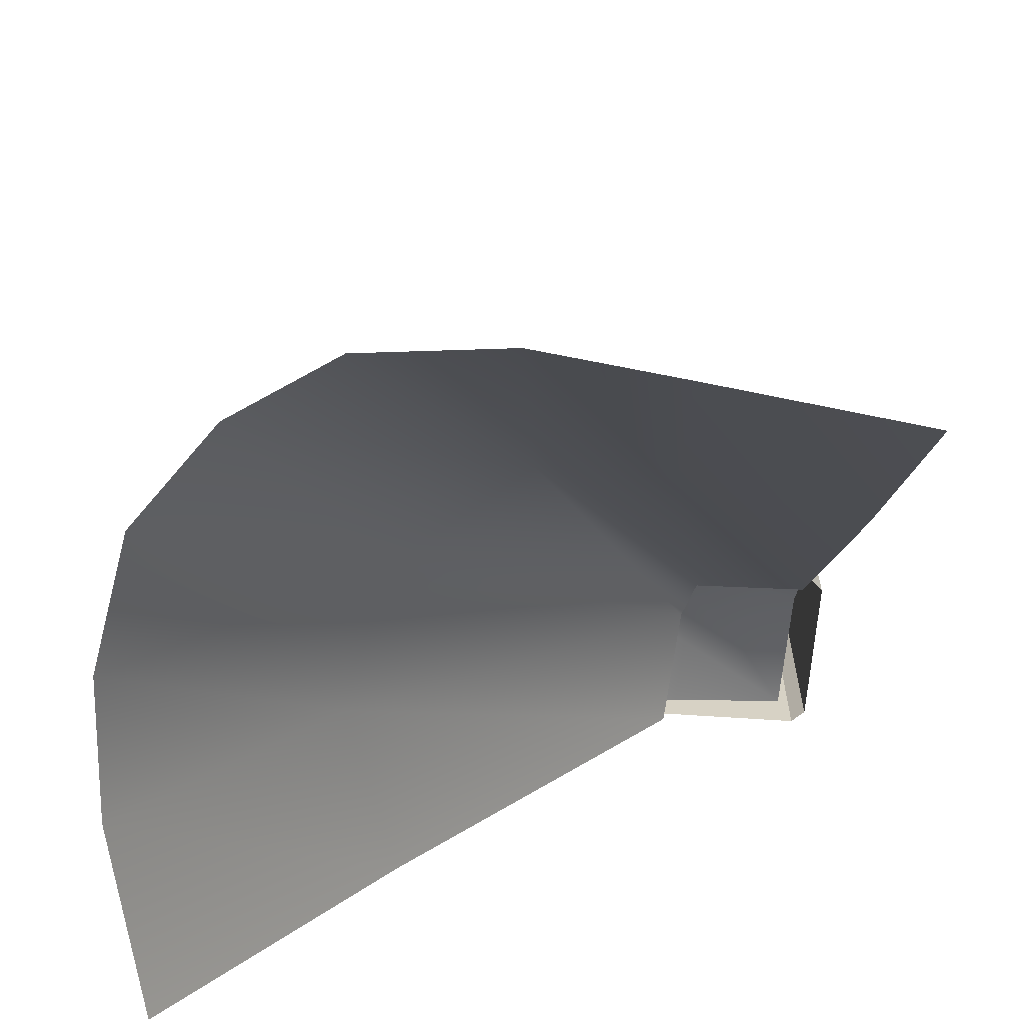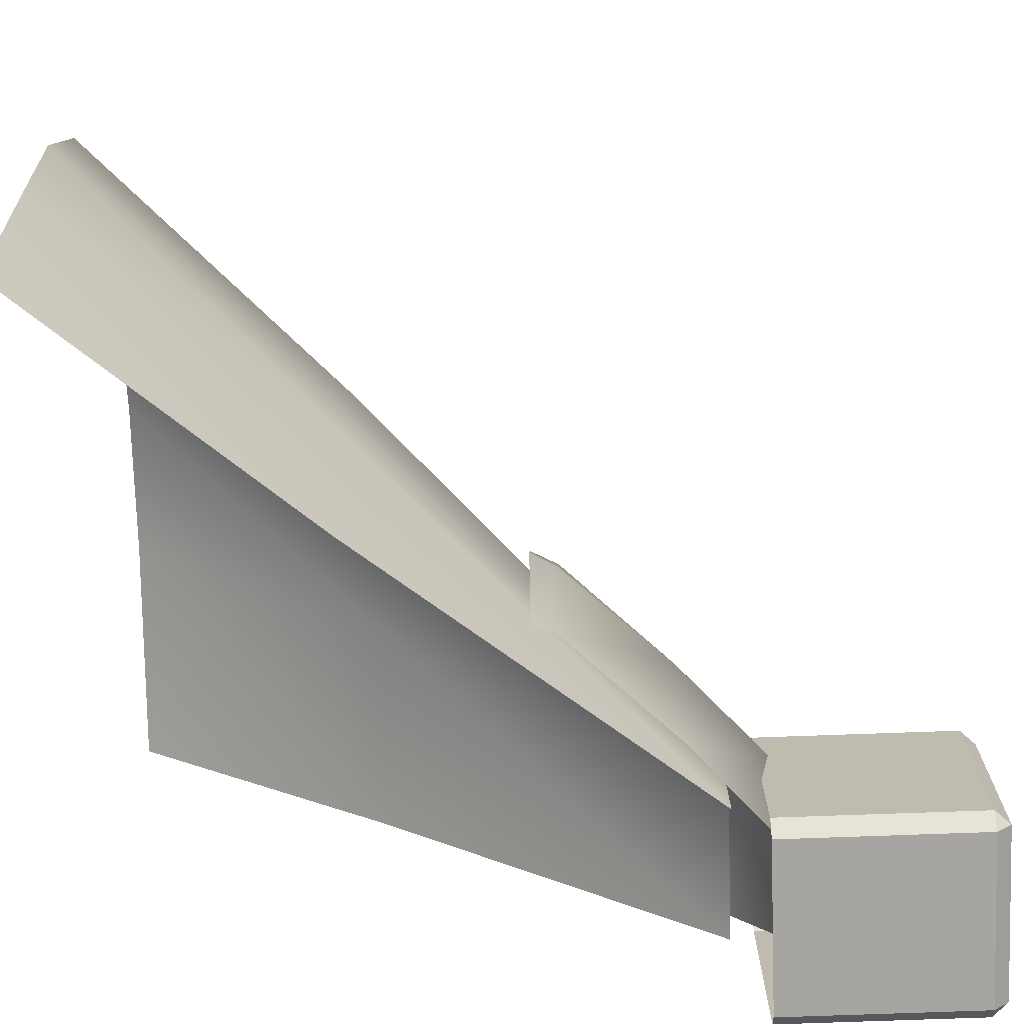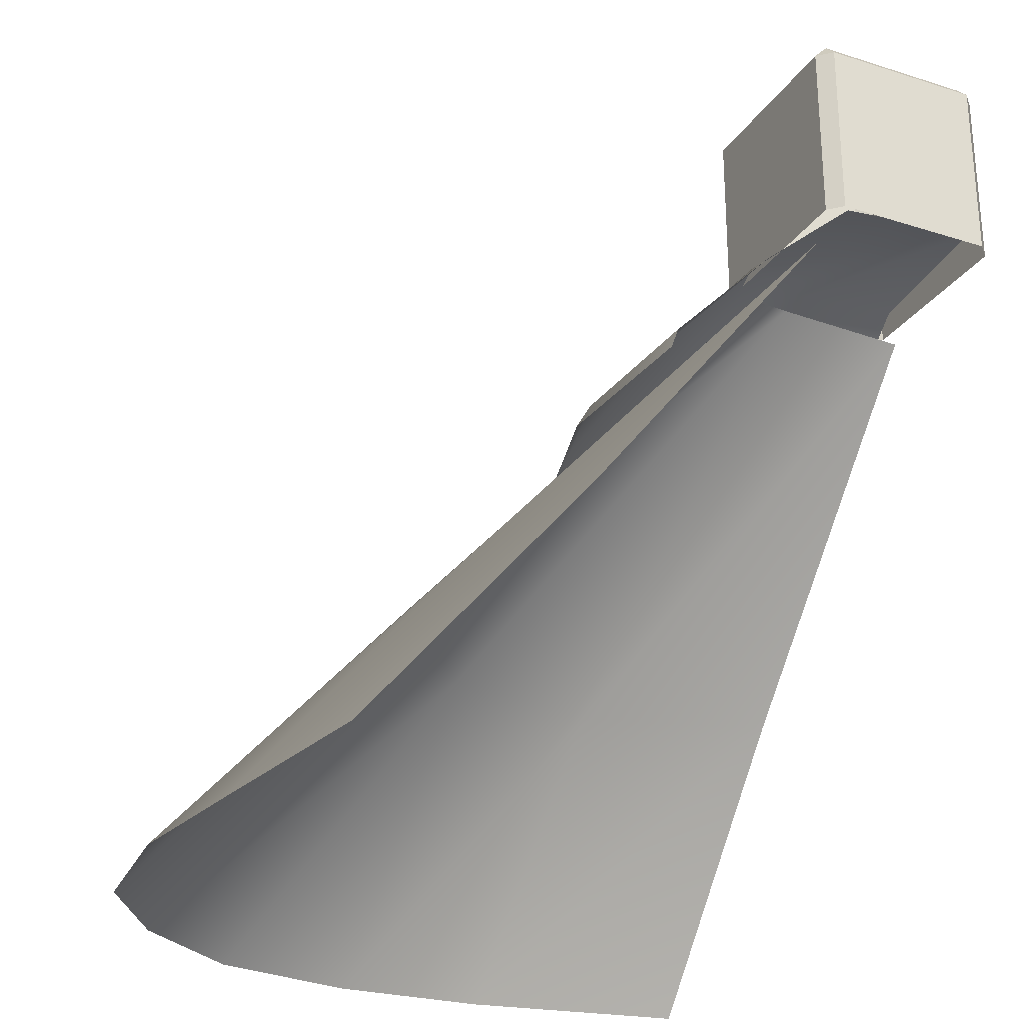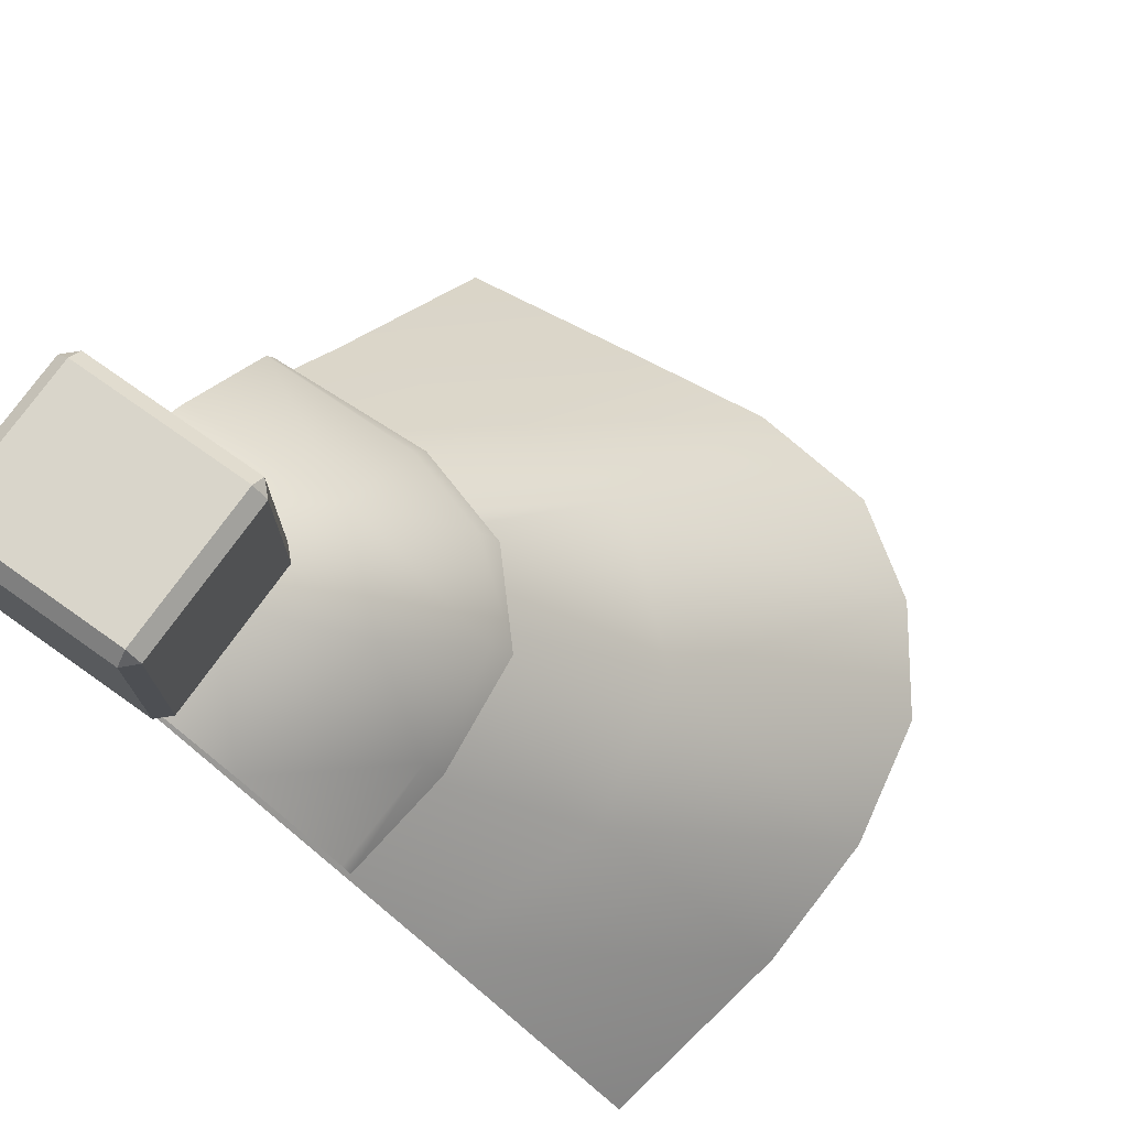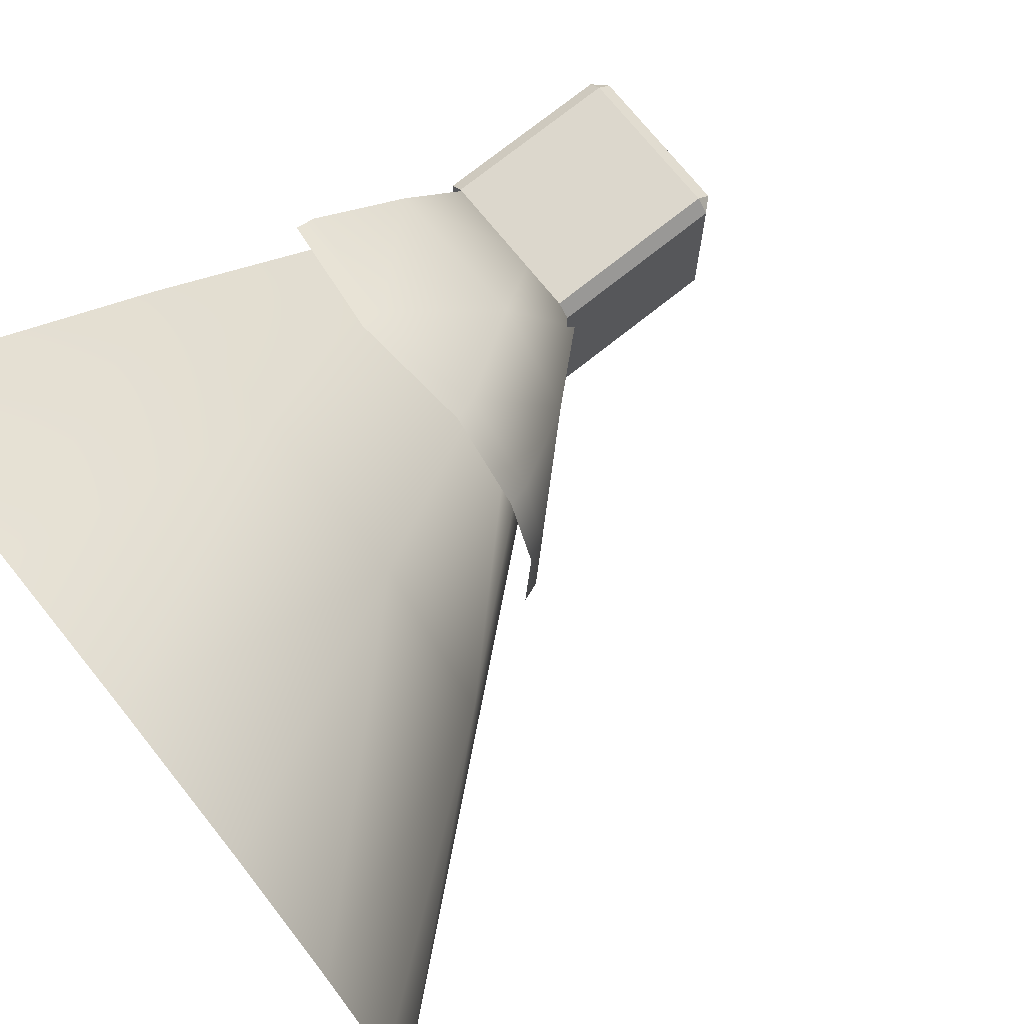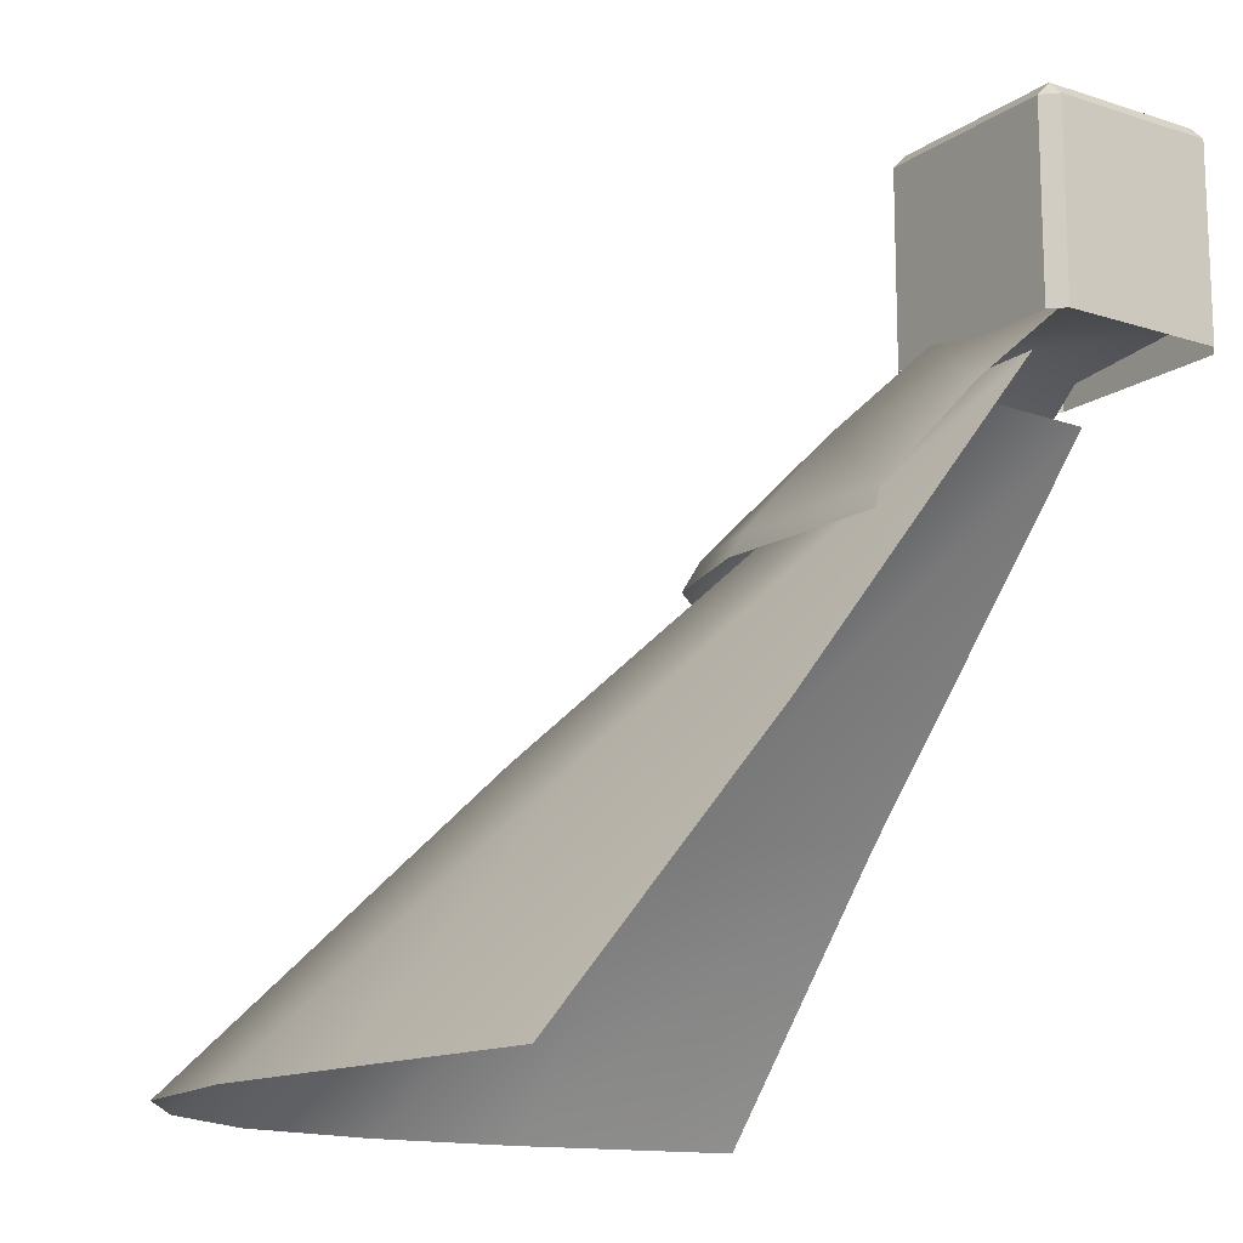
<metadata>
{"format":"obj","ext":"obj","renderer":"f3d","projection":"perspective","resolution":1024,"background":"white","views":[{"elev":-63.0,"azim":86.0,"up":"+Y"},{"elev":-73.6,"azim":92.1,"up":"+Z"},{"elev":-26.9,"azim":153.8,"up":"+Y"},{"elev":74.4,"azim":-54.7,"up":"+Y"},{"elev":72.8,"azim":51.2,"up":"+Z"},{"elev":-14.6,"azim":145.2,"up":"+Y"}]}
</metadata>
<code>
g step1_wall_C
v -0.4939 1.246 -0.2344
v -0.5138 1.246 -0.2545
v -0.4939 1.267 -0.2545
v -0.5138 1.246 -0.5234
v -0.4939 1.246 -0.5436
v -0.4939 1.267 -0.5234
v -0.2554 1.246 -0.2344
v -0.2554 1.267 -0.2545
v -0.2355 1.246 -0.2545
v -0.2554 1.267 -0.5234
v -0.2554 1.246 -0.5436
v -0.2355 1.246 -0.5234
v -0.5138 1.246 -0.5234
v -0.5138 1.246 -0.2545
v -0.5137 0.9729 -0.2545
v -0.5137 0.9729 -0.5234
v -0.2355 1.246 -0.5234
v -0.2353 0.9729 -0.5234
v -0.2353 0.9729 -0.2545
v -0.2355 1.246 -0.2545
v -0.2554 1.246 -0.5436
v -0.4939 1.246 -0.5436
v -0.4937 0.9729 -0.5436
v -0.2553 0.9729 -0.5436
v -0.2554 1.267 -0.2545
v -0.4939 1.267 -0.2545
v -0.4939 1.267 -0.5234
v -0.2554 1.267 -0.5234
v -0.2553 0.9729 -0.2344
v -0.4937 0.9729 -0.2344
v -0.4939 1.246 -0.2344
v -0.2554 1.246 -0.2344
v -0.4939 1.246 -0.2344
v -0.4937 0.9729 -0.2344
v -0.5137 0.9729 -0.2545
v -0.5138 1.246 -0.2545
v -0.4939 1.267 -0.5234
v -0.4939 1.267 -0.2545
v -0.5138 1.246 -0.2545
v -0.5138 1.246 -0.5234
v -0.4937 0.9729 -0.5436
v -0.4939 1.246 -0.5436
v -0.5138 1.246 -0.5234
v -0.5137 0.9729 -0.5234
v -0.2554 1.246 -0.5436
v -0.2553 0.9729 -0.5436
v -0.2353 0.9729 -0.5234
v -0.2355 1.246 -0.5234
v -0.2554 1.267 -0.2545
v -0.2554 1.267 -0.5234
v -0.2355 1.246 -0.5234
v -0.2355 1.246 -0.2545
v -0.2553 0.9729 -0.2344
v -0.2554 1.246 -0.2344
v -0.2355 1.246 -0.2545
v -0.2353 0.9729 -0.2545
v -0.2554 1.267 -0.5234
v -0.4939 1.267 -0.5234
v -0.4939 1.246 -0.5436
v -0.2554 1.246 -0.5436
v -0.2554 1.246 -0.2344
v -0.4939 1.246 -0.2344
v -0.4939 1.267 -0.2545
v -0.2554 1.267 -0.2545
v 0.5085 0.06708 -0.1912
v 0.1366 0.4584 -0.5035
v 0.4641 0.06708 -0.5035
v 0.1865 0.459 -0.2246
v -0.2312 0.9275 -0.5035
v 0.5369 0.06708 0.01977
v -0.2353 0.9275 -0.3273
v 0.1899 0.459 -0.02322
v 0.5152 0.06708 0.2307
v 0.4145 0.06708 0.3798
v -0.2987 0.9382 -0.3088
v 0.01639 0.4583 0.1771
v 0.2567 0.06708 0.4938
v 0.04399 0.06708 0.5351
v -0.228 0.4583 0.2263
v -0.5035 0.9383 -0.2991
v -0.1829 0.06708 0.525
v -0.5035 0.4584 0.1354
v -0.5035 0.06708 0.4628
v -0.2353 0.9889 -0.3175
v -0.5035 1.021 -0.5035
v -0.288 0.9997 -0.5035
v -0.1446 0.8753 -0.5035
v -0.3528 0.9996 -0.275
v -0.5035 0.9997 -0.2893
v -0.5035 0.8753 -0.1458
v -0.1301 0.8744 -0.2514
v 0.005784 0.7195 -0.5035
v -0.2576 0.8742 -0.1064
v -0.329 0.7065 0.009165
v -0.5035 0.7195 0.004743
v -0.5035 0.6898 0.01524
v -0.3211 0.6678 0.03398
v -0.1523 0.7281 -0.008265
v -0.1365 0.6895 0.01673
v -0.03199 0.7285 -0.1134
v -0.01886 0.6902 -0.08993
v 0.01013 0.7236 -0.256
v 0.01628 0.6898 -0.5035
v 0.02823 0.69 -0.2485
g step1_wall_C_0
f 3 2 1
f 6 5 4
f 9 8 7
f 12 11 10
f 15 14 13
f 16 15 13
f 19 18 17
f 20 19 17
f 23 22 21
f 24 23 21
f 27 26 25
f 28 27 25
f 31 30 29
f 32 31 29
f 35 34 33
f 36 35 33
f 39 38 37
f 40 39 37
f 43 42 41
f 44 43 41
f 47 46 45
f 48 47 45
f 51 50 49
f 52 51 49
f 55 54 53
f 56 55 53
f 59 58 57
f 60 59 57
f 63 62 61
f 64 63 61
f 67 66 65
f 66 68 65
f 68 66 69
f 70 65 68
f 71 68 69
f 72 70 68
f 72 68 71
f 73 70 72
f 72 74 73
f 71 75 72
f 76 74 72
f 75 76 72
f 77 74 76
f 77 76 78
f 76 75 79
f 76 79 78
f 79 75 80
f 78 79 81
f 82 79 80
f 81 79 82
f 83 81 82
f 86 85 84
f 86 84 87
f 88 84 85
f 89 88 85
f 88 89 90
f 84 91 87
f 87 91 92
f 88 93 84
f 93 88 90
f 93 91 84
f 94 93 90
f 95 94 90
f 94 95 96
f 97 94 96
f 98 93 94
f 98 94 97
f 93 98 91
f 99 98 97
f 98 99 100
f 98 100 91
f 99 101 100
f 91 102 92
f 100 102 91
f 102 100 101
f 92 102 103
f 104 102 101
f 102 104 103

</code>
